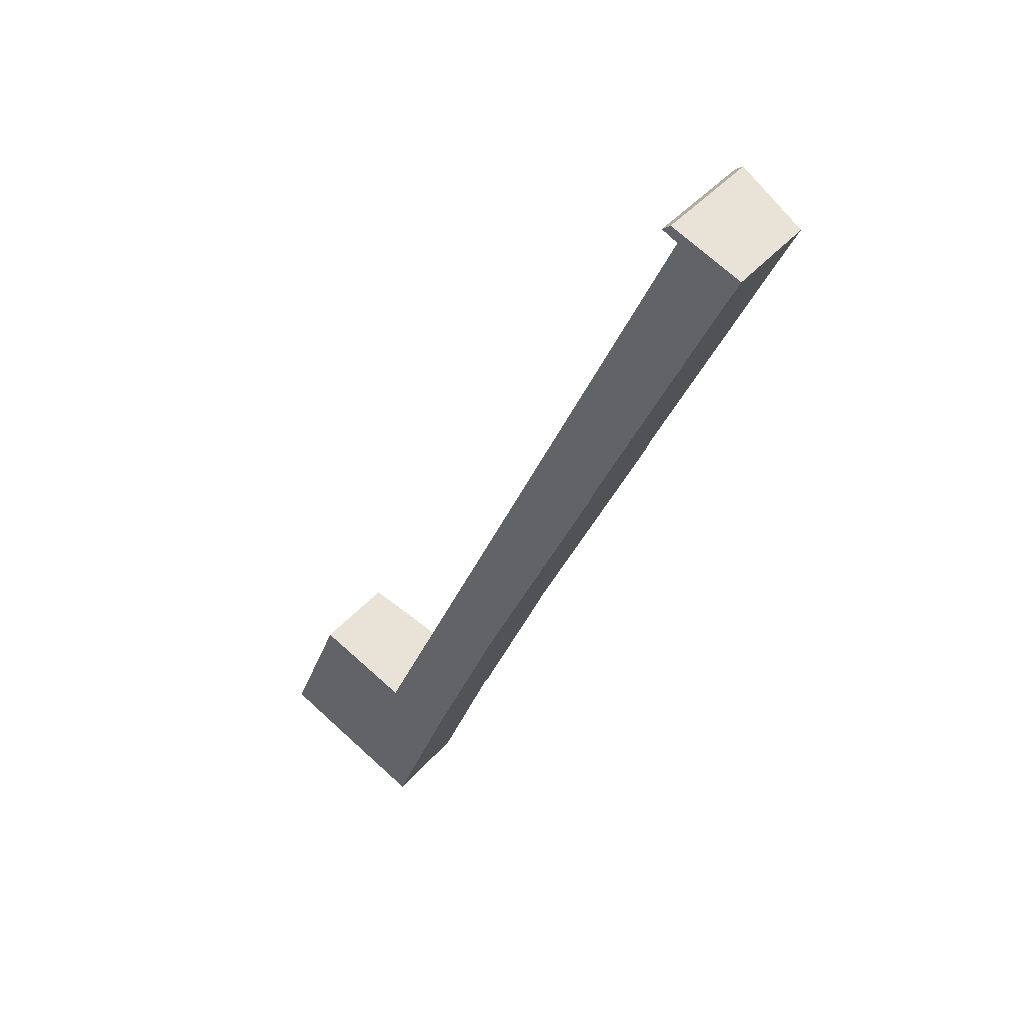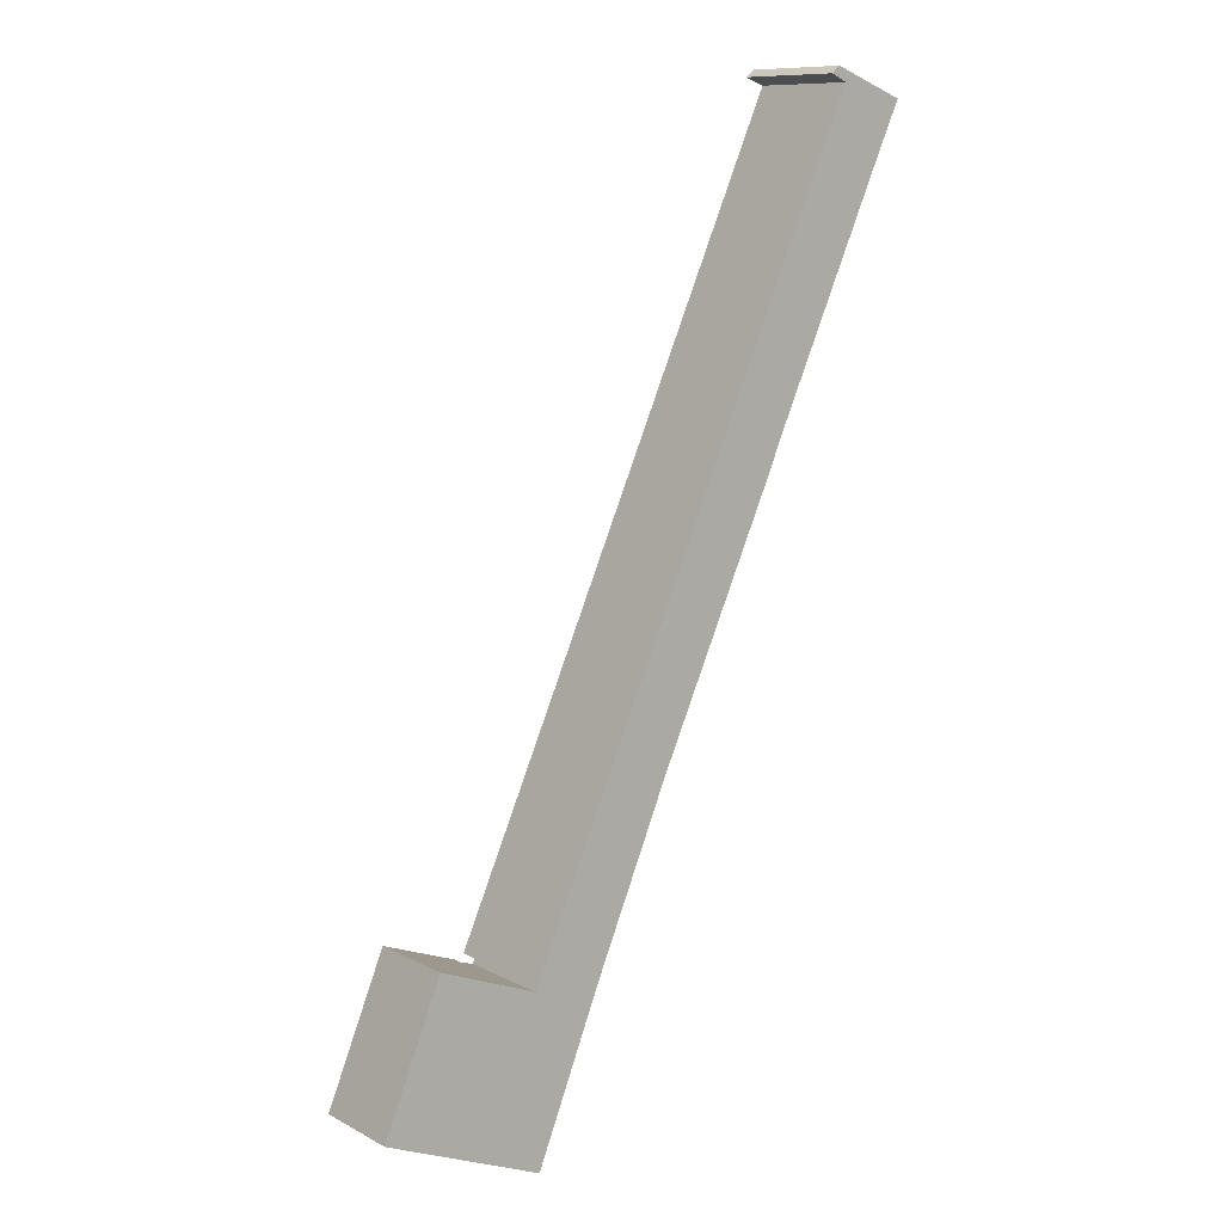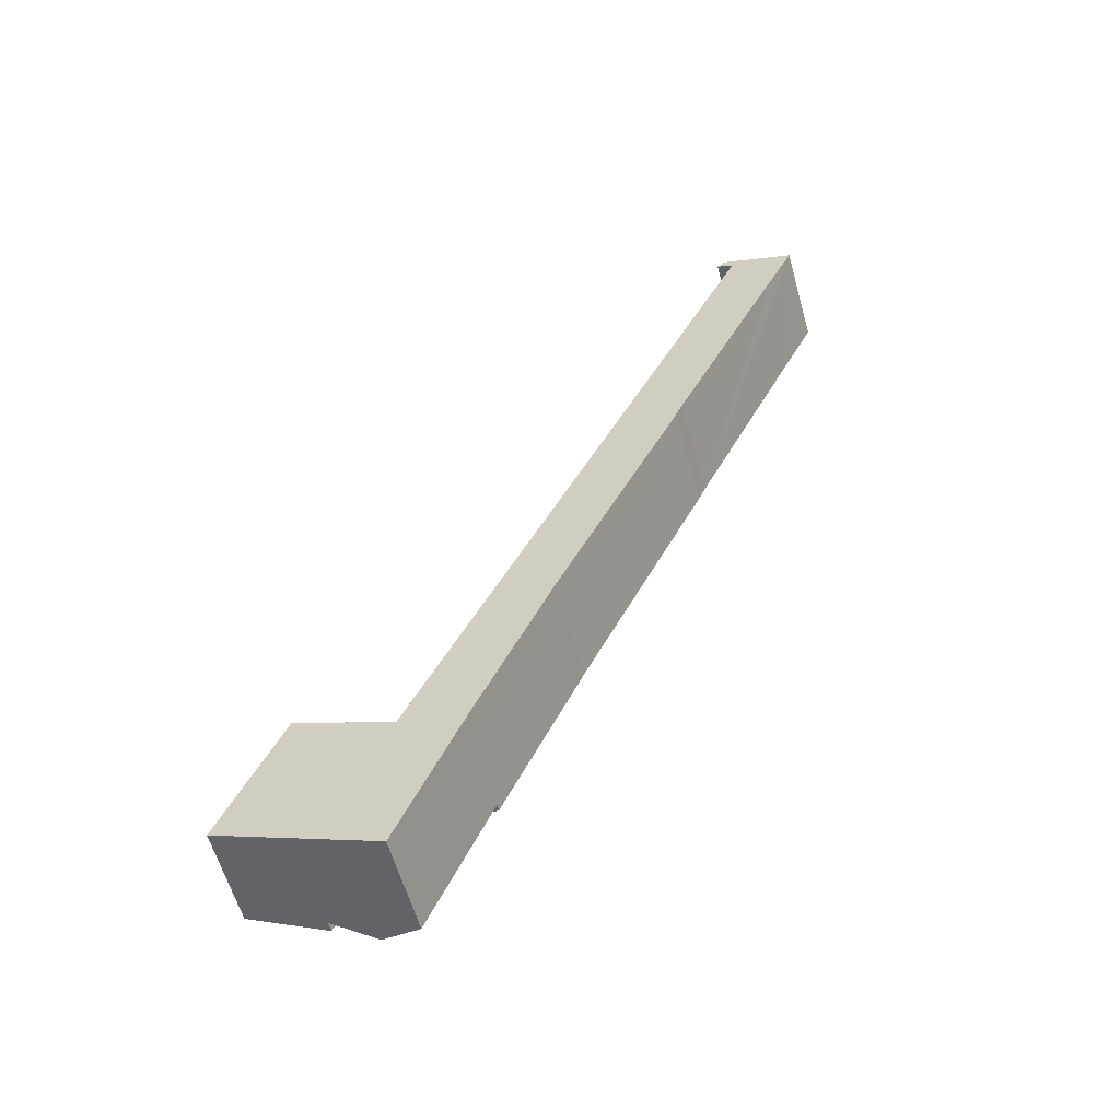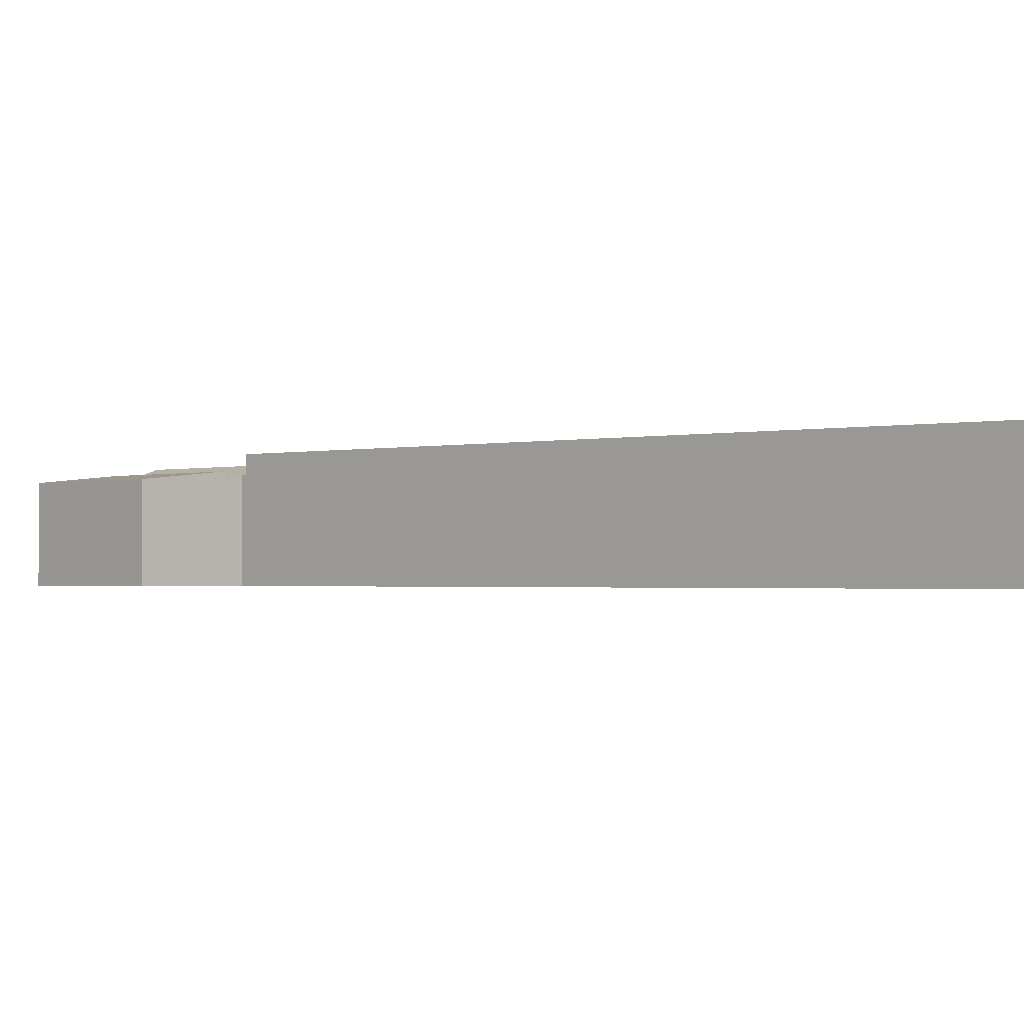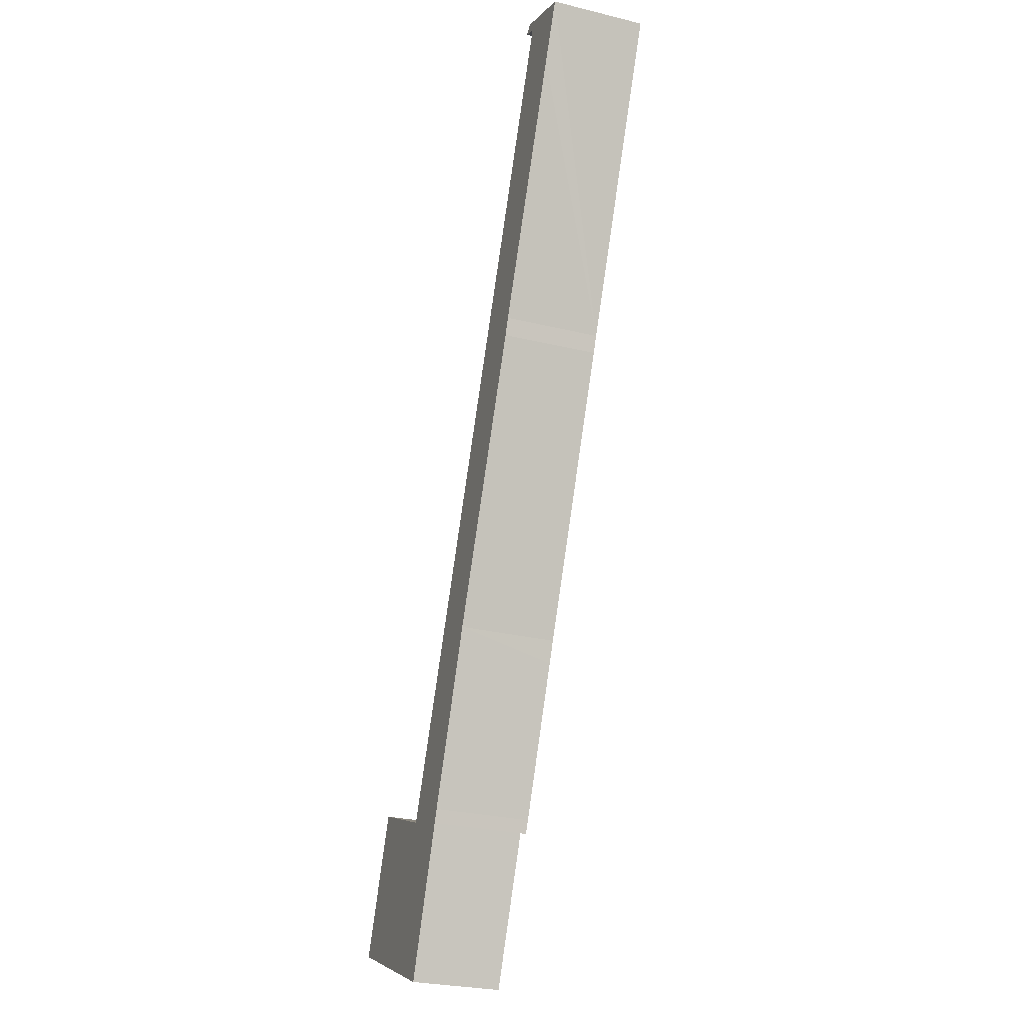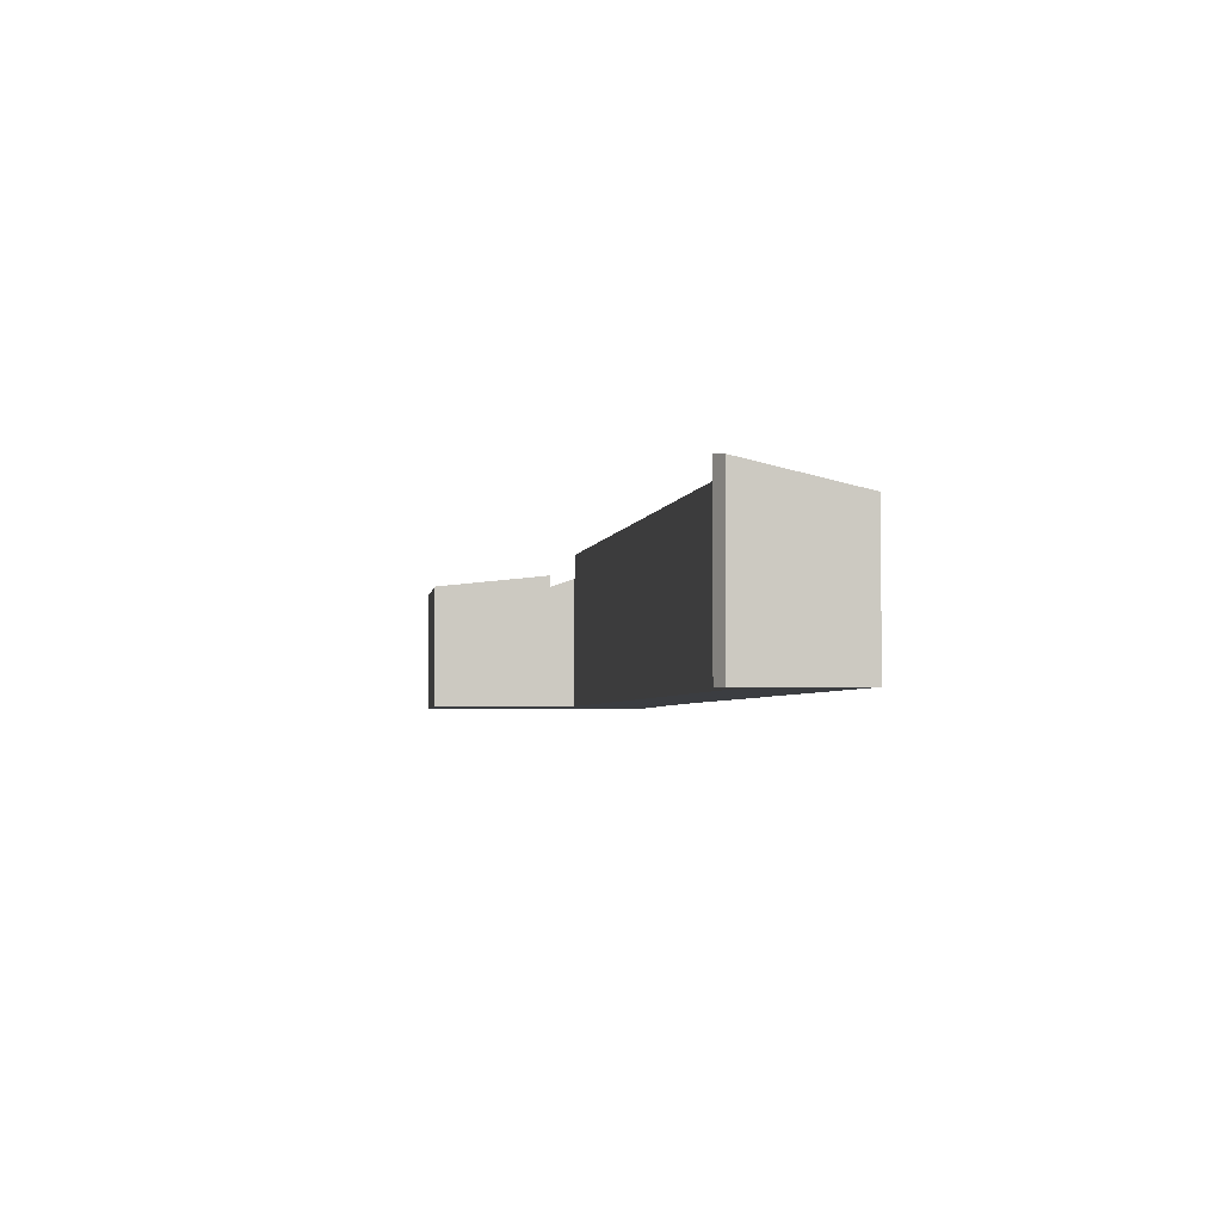
<metadata>
{"format":"obj","ext":"obj","renderer":"f3d","projection":"perspective","resolution":1024,"background":"white","views":[{"elev":41.8,"azim":36.7,"up":"+Z"},{"elev":10.3,"azim":-37.5,"up":"+Z"},{"elev":-60.0,"azim":15.8,"up":"+Z"},{"elev":-1.3,"azim":-21.8,"up":"+Y"},{"elev":-27.4,"azim":69.4,"up":"+Z"},{"elev":-2.3,"azim":17.5,"up":"+Y"}]}
</metadata>
<code>
v  3.219 4.12 -1.319
v  2.41 3.767 5.836
v  5.784 4.127 4.532
v  0 3.774 2.311e-16
v  0 0 0
v  2.41 -3.574e-16 5.836
v  5.784 -2.775e-16 4.532
v  3.219 8.077e-17 -1.319
v  4.968 4.403 -2.035
v  6.588 4.021 4.45
v  7.626 4.403 4.025
v  6.501 4.02 4.255
v  5.784 3.759 4.532
v  3.219 3.759 -1.319
v  9.092 3.863 3.425
v  6.625 3.793 -2.714
v  6.501 -2.605e-16 4.255
v  6.588 -2.725e-16 4.45
v  9.092 -2.097e-16 3.425
v  7.626 -2.465e-16 4.025
v  6.625 1.662e-16 -2.714
v  4.968 1.246e-16 -2.035
v  23.66 4.064 36.13
v  20.27 4.893 36.99
v  20.63 4.842 37.27
v  20.95 4.713 36.68
v  6.588 4.764 4.45
v  22.55 4.076 33.71
v  17.83 4.111 23.33
v  17.55 4.104 22.62
v  12.33 4.141 11.09
v  11.95 4.136 10.18
v  9.311 4.118 3.971
v  7.626 4.495 4.025
v  9.092 4.114 3.425
v  12.33 -6.791e-16 11.09
v  9.311 -2.432e-16 3.971
v  11.95 -6.233e-16 10.18
v  23.66 -2.212e-15 36.13
v  22.55 -2.064e-15 33.71
v  17.83 -1.428e-15 23.33
v  17.55 -1.385e-15 22.62
v  20.95 -2.246e-15 36.68
v  20.27 -2.265e-15 36.99
v  20.63 -2.282e-15 37.27
g defaultobject
f 1 2 3
f 2 1 4
f 5 2 4
f 2 5 6
f 2 7 3
f 7 2 6
f 7 1 3
f 1 7 8
f 8 4 1
f 4 8 5
f 8 6 5
f 6 8 7
f 9 10 11
f 10 9 12
f 12 9 13
f 13 9 14
f 15 9 11
f 9 15 16
f 13 17 12
f 17 13 7
f 10 15 11
f 15 10 18
f 15 18 19
f 19 18 20
f 12 18 10
f 18 12 17
f 8 13 14
f 13 8 7
f 19 16 15
f 16 19 21
f 21 9 16
f 9 21 14
f 14 21 8
f 8 21 22
f 8 17 7
f 17 8 19
f 19 8 22
f 19 22 21
f 17 20 18
f 20 17 19
f 23 24 25
f 24 23 26
f 26 23 27
f 27 23 28
f 27 28 29
f 27 29 30
f 27 30 31
f 27 31 32
f 27 32 33
f 27 33 34
f 34 33 35
f 36 33 32
f 33 36 37
f 37 36 38
f 39 28 23
f 28 39 29
f 29 39 40
f 29 40 41
f 41 30 29
f 30 41 42
f 36 30 42
f 37 35 33
f 35 37 19
f 36 32 31
f 36 31 30
f 19 34 35
f 34 19 27
f 27 19 18
f 18 19 20
f 18 26 27
f 26 18 43
f 44 25 24
f 25 44 45
f 26 44 24
f 44 26 43
f 45 23 25
f 23 45 39
f 44 39 45
f 39 44 43
f 39 43 40
f 40 43 18
f 40 18 41
f 41 18 42
f 42 18 36
f 36 18 38
f 38 18 37
f 37 18 19
f 19 18 20

</code>
